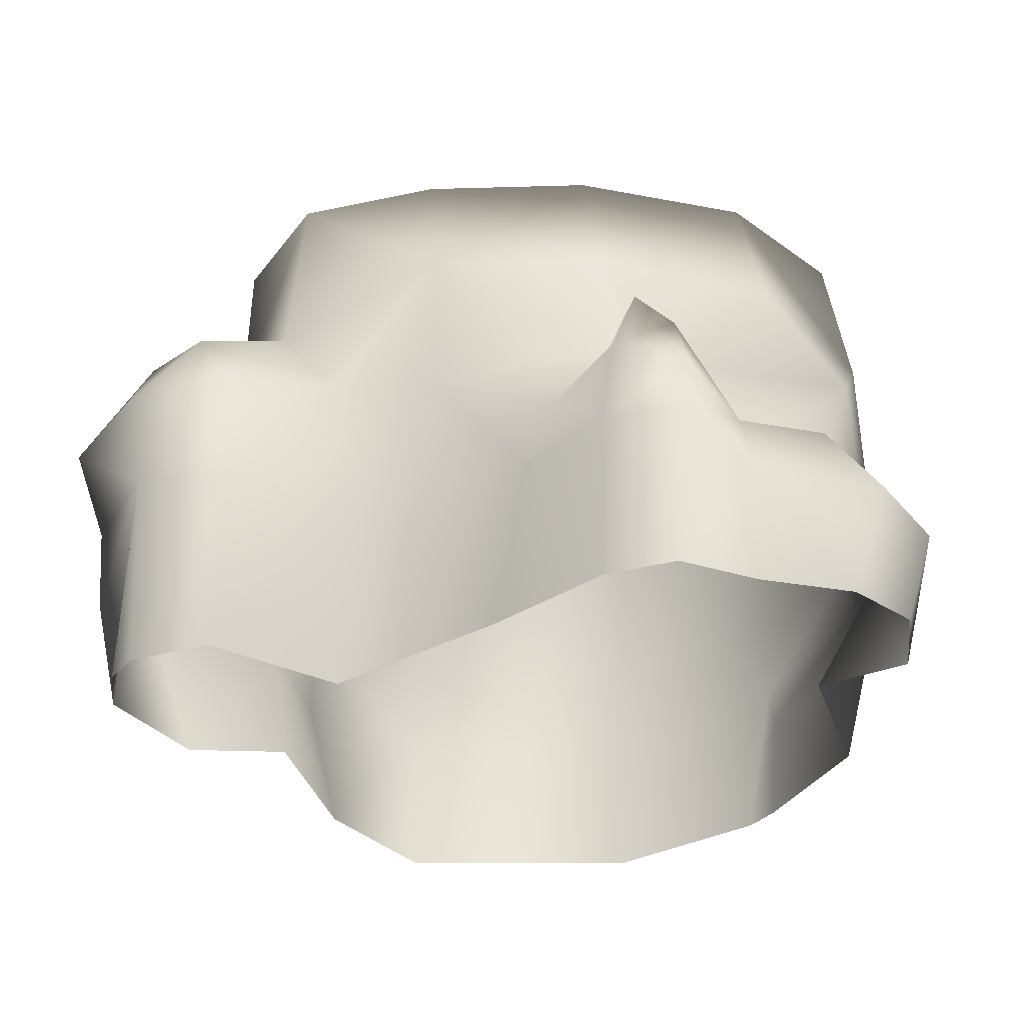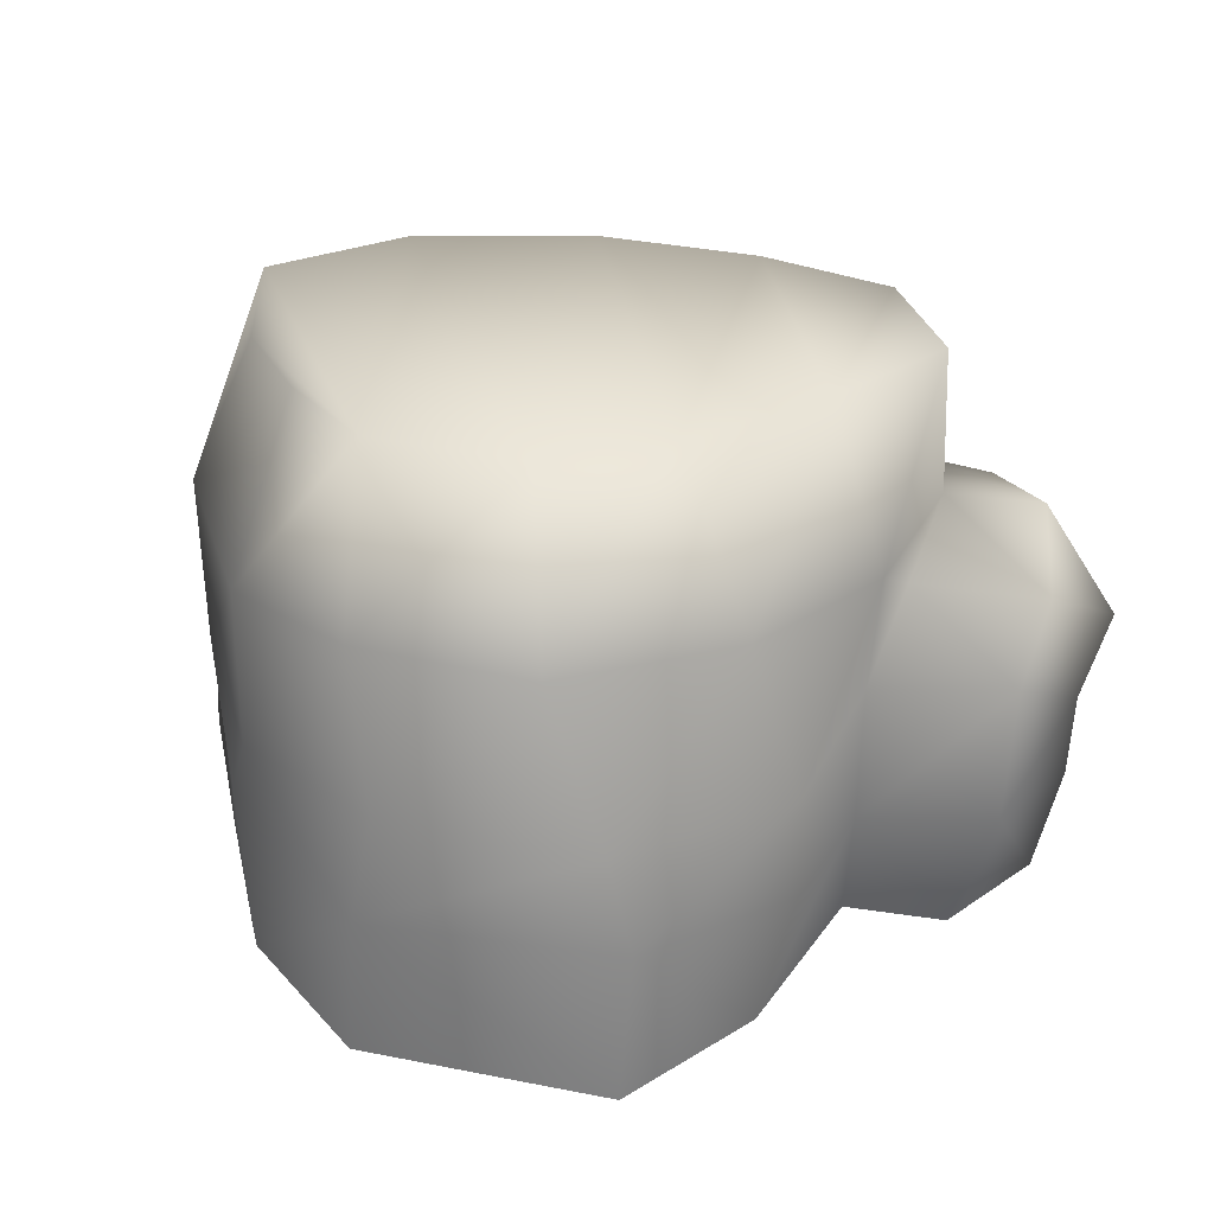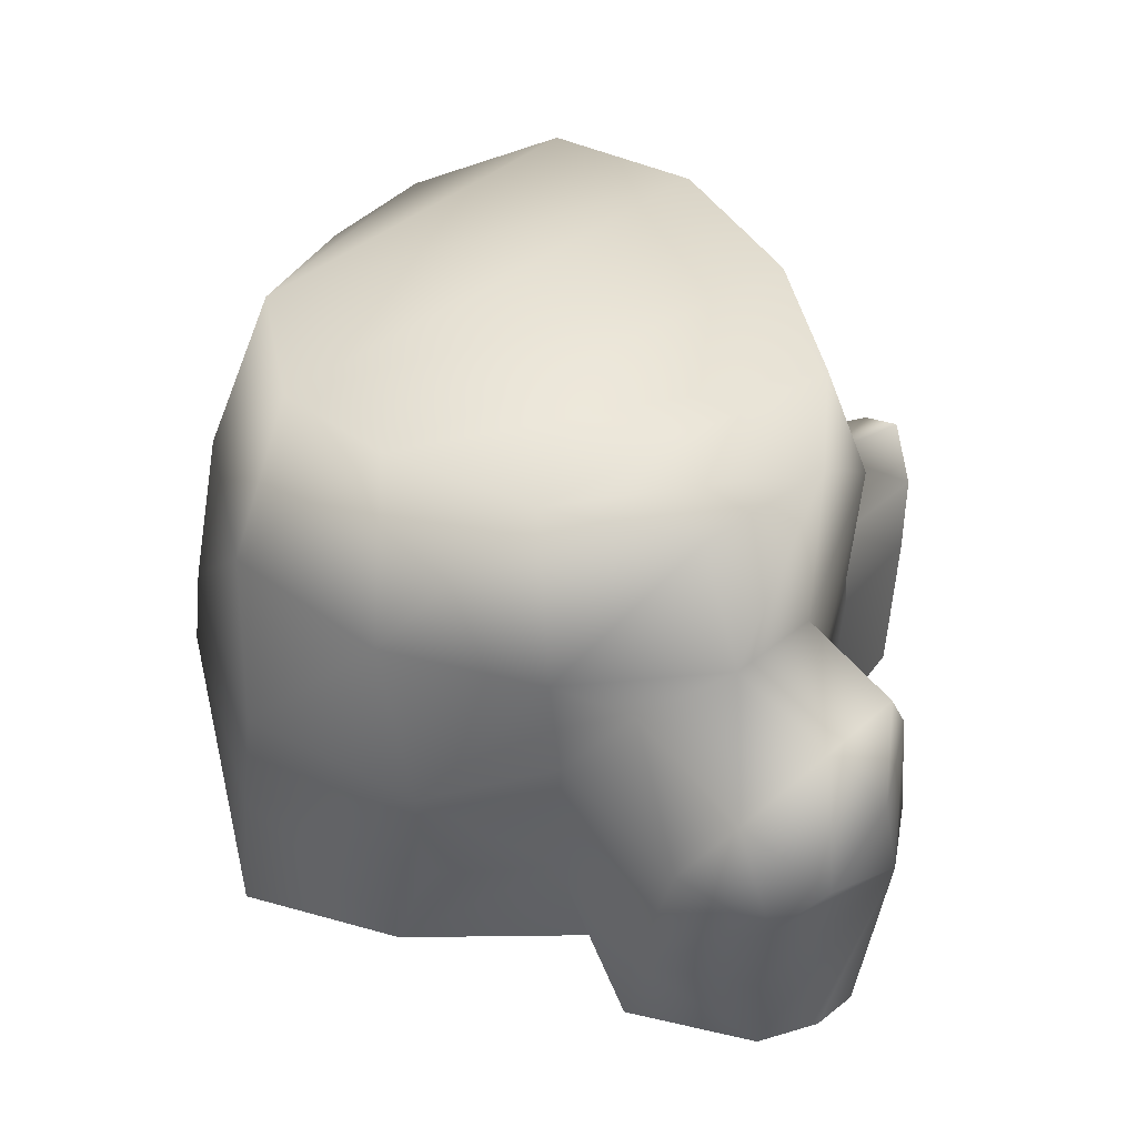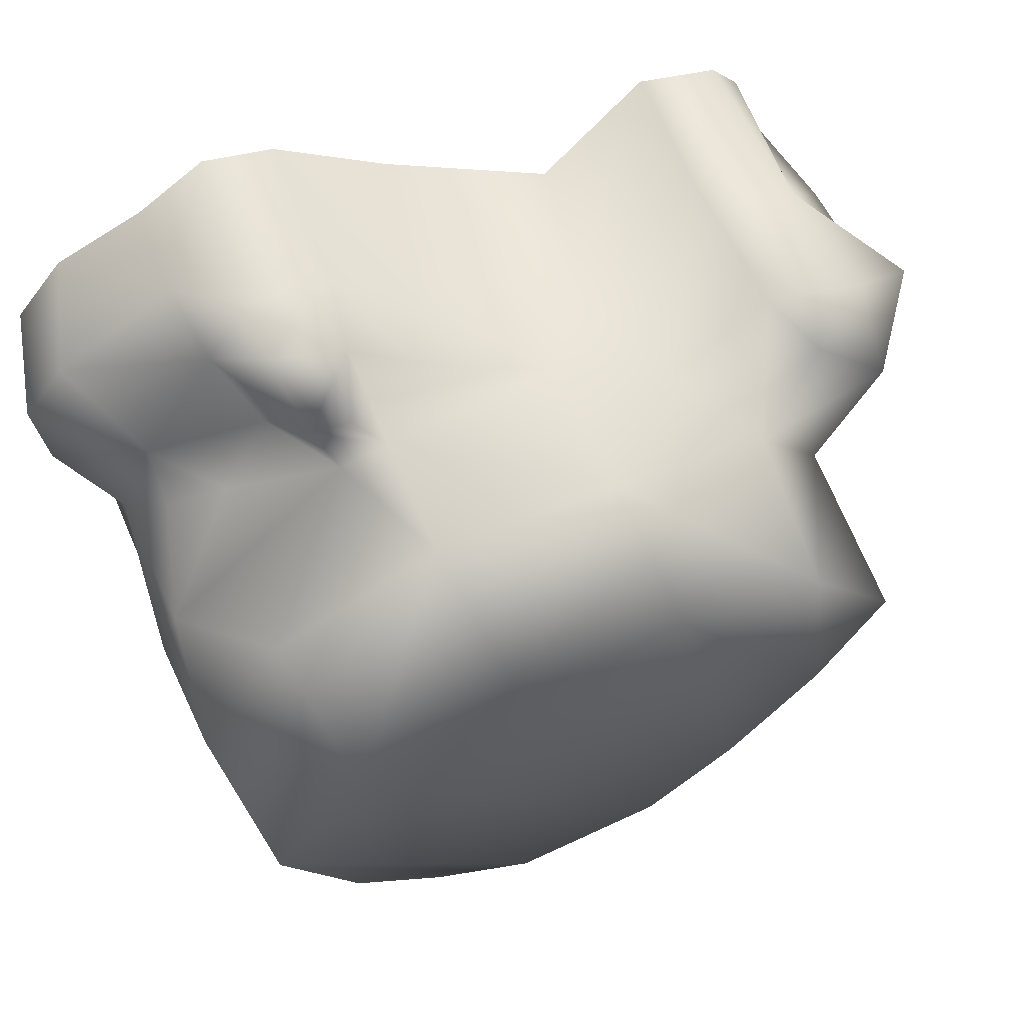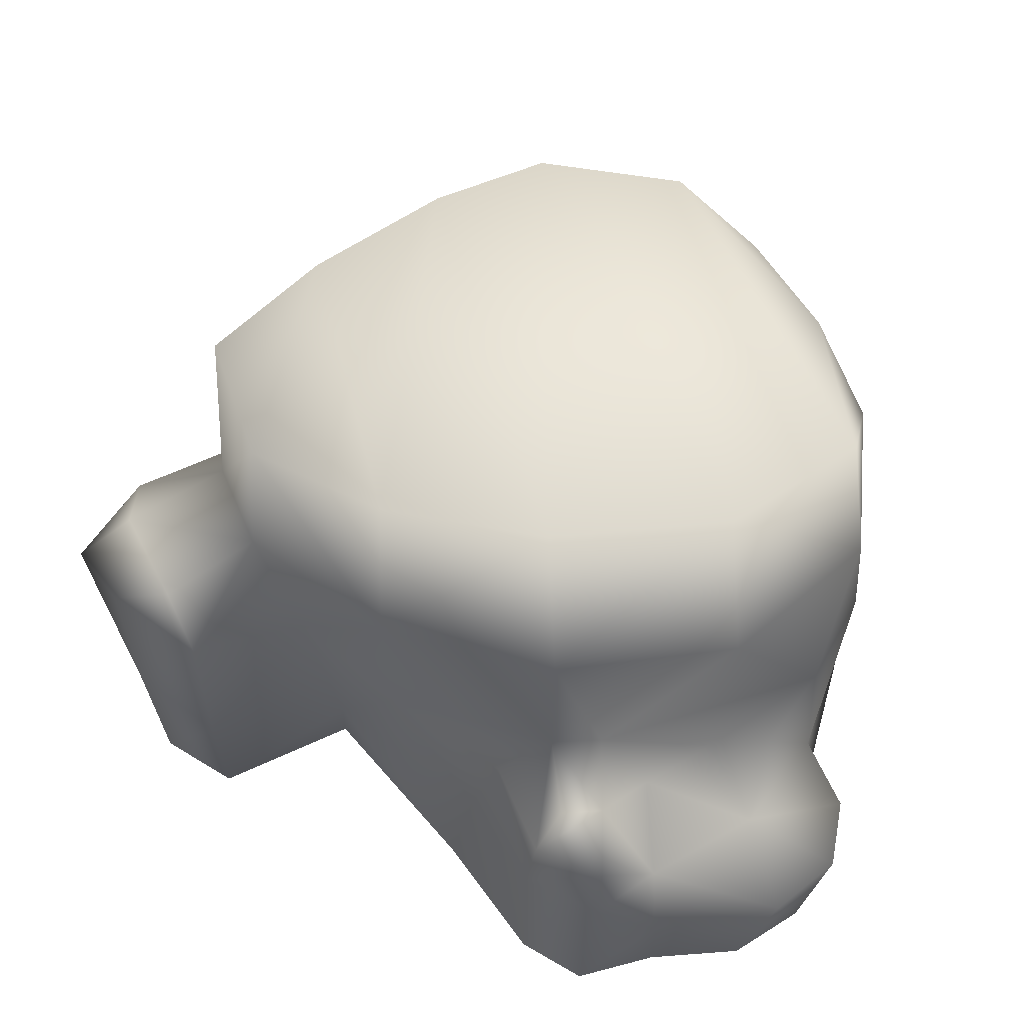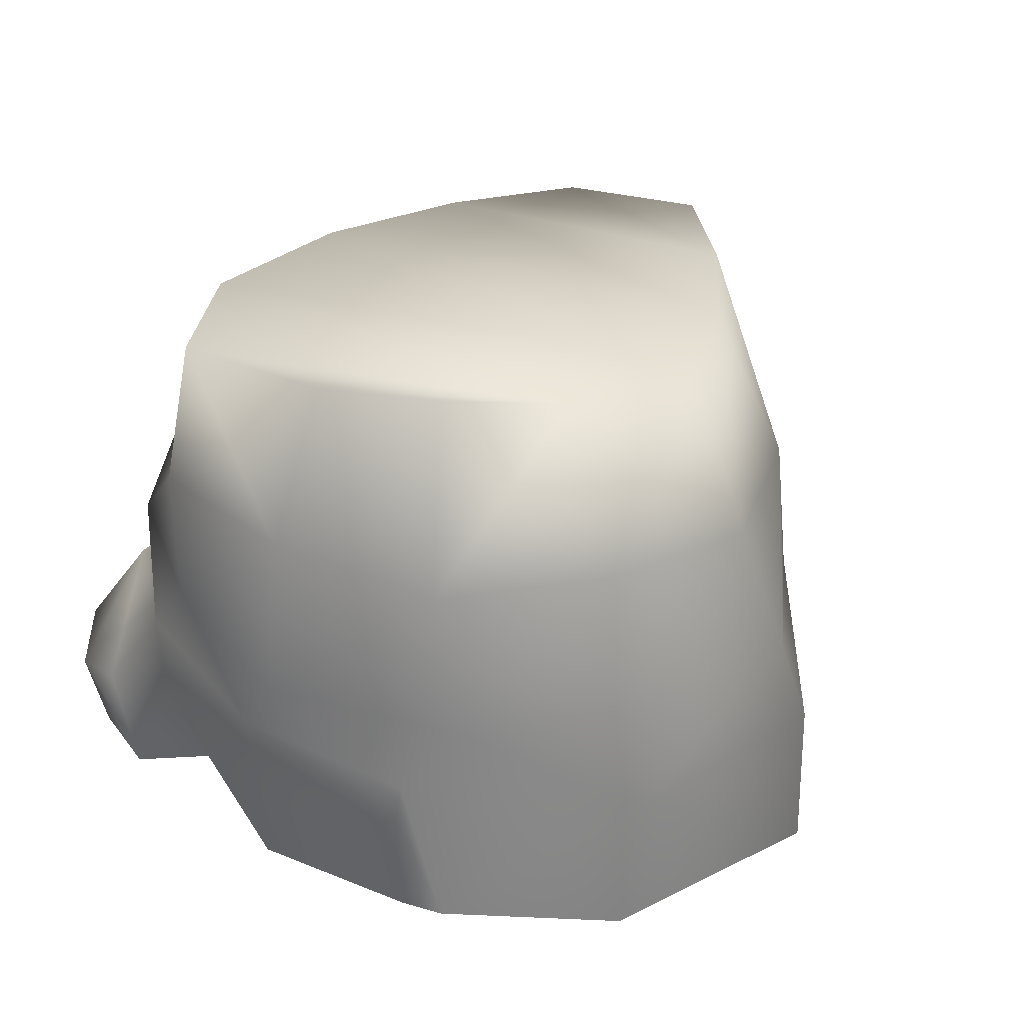
<metadata>
{"format":"obj","ext":"obj","renderer":"f3d","projection":"perspective","resolution":1024,"background":"white","views":[{"elev":-29.2,"azim":7.6,"up":"+Y"},{"elev":28.7,"azim":-156.4,"up":"+Y"},{"elev":41.7,"azim":-94.9,"up":"+Y"},{"elev":63.5,"azim":157.3,"up":"+Z"},{"elev":53.0,"azim":17.9,"up":"+Y"},{"elev":29.0,"azim":150.3,"up":"+Y"}]}
</metadata>
<code>
g default
v 0.9286 1.417 0.188
v 1.001 1.002 0.2178
v 0.894 1.002 -0.2899
v 0.7195 1.416 -0.2381
v 0.6663 1.421 0.5504
v 0.7455 1.013 0.675
v 0.2008 1.421 0.7546
v 0.2732 1.012 0.9042
v -0.2665 1.416 0.8027
v -0.2319 1.033 0.9402
v -0.6729 1.418 0.7276
v -0.7252 0.9541 0.7097
v -0.9086 0.9623 0.4964
v -0.9247 1.419 0.3924
v -0.9046 0.9441 0.01572
v -0.7567 1.418 0.001314
v 0.4696 1.418 -0.4749
v 0.5816 0.9106 -0.6368
v 0.142 0.9645 -0.8519
v 0.1828 1.422 -0.6667
v -0.3381 0.9377 -0.7821
v -0.2488 1.417 -0.6186
v -0.7231 0.9405 -0.4207
v -0.5067 1.416 -0.3744
v -0.8314 0.4785 -0.3396
v -0.8645 0.5979 0.04778
v -0.5519 0.7144 0.8017
v -0.2256 0.6275 0.9157
v 0.2798 0.6847 0.9399
v 0.4139 0.6696 0.881
v -0.9052 0.8193 0.2397
v 0.125 0.4952 0.9703
v 0.04825 0.2949 0.9892
v -0.4478 0.2925 0.8023
v -0.8328 0.1834 -0.3263
v -0.8564 0.2066 0.03897
v -0.7572 -0.1674 -0.4093
v -0.7966 -0.1679 0.1553
v -0.04527 -0.1673 0.9345
v -0.5399 -0.1656 0.6111
v -0.506 0.4924 -0.7868
v -0.5848 0.2483 -0.8136
v -0.5645 -0.1675 -0.8473
v 0.05014 0.5506 -0.9317
v 0.5541 0.4909 -0.6788
v 0.9183 0.4978 -0.2331
v 0.9634 0.7535 0.5305
v 0.5519 0.4325 0.8408
v 0.7109 0.516 0.7059
v 1.014 0.6556 0.1573
v 0.9795 0.3491 0.5059
v 0.9584 0.3486 -0.1525
v 0.9008 -0.1661 -0.1099
v 0.8162 -0.1687 0.4213
v 0.9807 0.158 -0.1296
v 0.9966 0.1492 0.4146
v 0.6669 0.2707 -0.5702
v 0.6782 0.1502 -0.5563
v 0.6594 -0.1676 -0.5402
v 0.1022 0.2534 -0.9664
v 0.5827 -0.1675 -0.6441
v 0.1428 -0.1675 -0.935
v -1.136 0.8836 0.7036
v -0.9316 0.8477 0.9005
v -0.8446 0.6795 0.963
v -0.8074 0.2987 0.9993
v -0.8405 -0.1669 0.9107
v -1.228 0.728 0.469
v -1.202 0.5269 0.3137
v -1.201 0.1928 0.2104
v -1.079 -0.1667 0.2059
v -1.146 0.6815 0.8611
v -1.35 0.5998 0.6896
v -1.302 0.4024 0.5521
v -1.291 0.1704 0.5358
v -1.212 -0.1672 0.5608
v -1.077 0.365 0.9236
v -1.081 -0.1674 0.8437
v -1.165 -0.1675 0.738
v 0.8704 0.4493 0.5997
v 0.482 0.6529 1.097
v 0.3785 0.7031 1.168
v 0.3183 0.5237 1.209
v 0.2841 0.2969 1.201
v 0.275 -0.1675 1.183
v 0.6462 0.3332 1.079
v 0.8778 0.4068 0.856
v 1.121 0.1564 0.5688
v 1.066 -0.1687 0.5366
v 1.145 0.1124 0.7586
v 1.022 0.1515 0.9804
v 1.067 -0.1683 0.8136
v 0.6813 0.1326 1.153
v 0.9222 -0.1672 0.9977
v 0.6707 -0.1667 1.103
v 0.5178 0.4626 1.2
v 0.5195 0.3001 1.234
v 0.4746 -0.1673 1.234
g RockPlatform_NMTT_v1_low_polySurface162
f 2 3 1
f 1 3 4
f 1 5 2
f 2 5 6
f 7 8 5
f 5 8 6
f 8 7 10
f 10 7 9
f 12 10 11
f 11 10 9
f 14 13 11
f 11 13 12
f 16 15 14
f 14 15 13
f 18 17 3
f 3 17 4
f 17 18 20
f 20 18 19
f 20 19 22
f 22 19 21
f 23 24 21
f 21 24 22
f 24 23 16
f 16 23 15
f 23 25 15
f 15 25 26
f 12 27 10
f 10 27 28
f 28 29 10
f 10 29 8
f 6 8 30
f 30 8 29
f 26 31 15
f 15 31 13
f 33 32 28
f 28 32 29
f 33 28 34
f 34 28 27
f 35 36 25
f 25 36 26
f 35 37 36
f 36 37 38
f 40 39 34
f 34 39 33
f 25 23 41
f 41 23 21
f 43 37 42
f 42 37 35
f 41 42 25
f 25 42 35
f 19 44 21
f 21 44 41
f 18 45 19
f 19 45 44
f 45 18 46
f 46 18 3
f 2 6 47
f 47 6 30
f 47 30 49
f 49 30 48
f 46 50 52
f 52 50 51
f 54 53 56
f 56 53 55
f 55 52 56
f 56 52 51
f 52 57 46
f 46 57 45
f 57 52 58
f 58 52 55
f 59 58 53
f 53 58 55
f 57 60 45
f 45 60 44
f 44 60 41
f 41 60 42
f 59 61 58
f 58 61 57
f 62 60 61
f 61 60 57
f 62 43 60
f 60 43 42
f 13 63 12
f 12 63 64
f 27 12 65
f 65 12 64
f 65 66 27
f 27 66 34
f 40 34 67
f 67 34 66
f 31 68 13
f 13 68 63
f 26 69 31
f 31 69 68
f 70 69 36
f 36 69 26
f 38 71 36
f 36 71 70
f 72 63 73
f 73 63 68
f 69 74 68
f 68 74 73
f 75 74 70
f 70 74 69
f 71 76 70
f 70 76 75
f 65 64 72
f 72 64 63
f 72 77 65
f 65 77 66
f 67 66 78
f 78 66 77
f 72 73 77
f 77 73 74
f 74 75 77
f 77 75 76
f 76 79 77
f 79 78 77
f 2 50 3
f 3 50 46
f 2 47 50
f 50 47 51
f 49 80 47
f 47 80 51
f 82 81 29
f 29 81 30
f 32 83 29
f 29 83 82
f 33 84 32
f 32 84 83
f 39 85 33
f 33 85 84
f 30 81 48
f 48 81 86
f 49 48 87
f 87 48 86
f 51 80 87
f 87 80 49
f 87 88 51
f 51 88 56
f 54 56 89
f 89 56 88
f 91 90 87
f 87 90 88
f 88 90 89
f 89 90 92
f 87 86 91
f 91 86 93
f 90 91 92
f 92 91 94
f 95 94 93
f 93 94 91
f 96 81 83
f 83 81 82
f 97 84 98
f 98 84 85
f 97 96 84
f 84 96 83
f 97 98 93
f 93 98 95
f 93 86 97
f 97 86 96
f 81 96 86
f 14 11 16
f 16 11 9
f 16 9 24
f 24 9 7
f 24 7 22
f 22 7 5
f 17 20 4
f 4 20 1
f 1 20 5
f 5 20 22
g default
v 0.9286 1.417 0.188
v 1.001 1.002 0.2178
v 0.894 1.002 -0.2899
v 0.7195 1.416 -0.2381
v 0.6663 1.421 0.5504
v 0.7455 1.013 0.675
v 0.2008 1.421 0.7546
v 0.2732 1.012 0.9042
v -0.2665 1.416 0.8027
v -0.2319 1.033 0.9402
v -0.6729 1.418 0.7276
v -0.7252 0.9541 0.7097
v -0.9086 0.9623 0.4964
v -0.9247 1.419 0.3924
v -0.9046 0.9441 0.01572
v -0.7567 1.418 0.001314
v 0.4696 1.418 -0.4749
v 0.5816 0.9106 -0.6368
v 0.142 0.9645 -0.8519
v 0.1828 1.422 -0.6667
v -0.3381 0.9377 -0.7821
v -0.2488 1.417 -0.6186
v -0.7231 0.9405 -0.4207
v -0.5067 1.416 -0.3744
v -0.8314 0.4785 -0.3396
v -0.8645 0.5979 0.04778
v -0.5519 0.7144 0.8017
v -0.2256 0.6275 0.9157
v 0.2798 0.6847 0.9399
v 0.4139 0.6696 0.881
v -0.9052 0.8193 0.2397
v 0.125 0.4952 0.9703
v 0.04825 0.2949 0.9892
v -0.4478 0.2925 0.8023
v -0.8328 0.1834 -0.3263
v -0.8564 0.2066 0.03897
v -0.7572 -0.1674 -0.4093
v -0.7966 -0.1679 0.1553
v -0.04527 -0.1673 0.9345
v -0.5399 -0.1656 0.6111
v -0.506 0.4924 -0.7868
v -0.5848 0.2483 -0.8136
v -0.5645 -0.1675 -0.8473
v 0.05014 0.5506 -0.9317
v 0.5541 0.4909 -0.6788
v 0.9183 0.4978 -0.2331
v 0.9634 0.7535 0.5305
v 0.5519 0.4325 0.8408
v 0.7109 0.516 0.7059
v 1.014 0.6556 0.1573
v 0.9795 0.3491 0.5059
v 0.9584 0.3486 -0.1525
v 0.9008 -0.1661 -0.1099
v 0.8162 -0.1687 0.4213
v 0.9807 0.158 -0.1296
v 0.9966 0.1492 0.4146
v 0.6669 0.2707 -0.5702
v 0.6782 0.1502 -0.5563
v 0.6594 -0.1676 -0.5402
v 0.1022 0.2534 -0.9664
v 0.5827 -0.1675 -0.6441
v 0.1428 -0.1675 -0.935
v -1.136 0.8836 0.7036
v -0.9316 0.8477 0.9005
v -0.8446 0.6795 0.963
v -0.8074 0.2987 0.9993
v -0.8405 -0.1669 0.9107
v -1.228 0.728 0.469
v -1.202 0.5269 0.3137
v -1.201 0.1928 0.2104
v -1.079 -0.1667 0.2059
v -1.146 0.6815 0.8611
v -1.35 0.5998 0.6896
v -1.302 0.4024 0.5521
v -1.291 0.1704 0.5358
v -1.212 -0.1672 0.5608
v -1.077 0.365 0.9236
v -1.081 -0.1674 0.8437
v -1.165 -0.1675 0.738
v 0.8704 0.4493 0.5997
v 0.482 0.6529 1.097
v 0.3785 0.7031 1.168
v 0.3183 0.5237 1.209
v 0.2841 0.2969 1.201
v 0.275 -0.1675 1.183
v 0.6462 0.3332 1.079
v 0.8778 0.4068 0.856
v 1.121 0.1564 0.5688
v 1.066 -0.1687 0.5366
v 1.145 0.1124 0.7586
v 1.022 0.1515 0.9804
v 1.067 -0.1683 0.8136
v 0.6813 0.1326 1.153
v 0.9222 -0.1672 0.9977
v 0.6707 -0.1667 1.103
v 0.5178 0.4626 1.2
v 0.5195 0.3001 1.234
v 0.4746 -0.1673 1.234
g RockPlatform_NMTT_v1_low_polySurface162
f 100 101 99
f 99 101 102
f 99 103 100
f 100 103 104
f 105 106 103
f 103 106 104
f 106 105 108
f 108 105 107
f 110 108 109
f 109 108 107
f 112 111 109
f 109 111 110
f 114 113 112
f 112 113 111
f 116 115 101
f 101 115 102
f 115 116 118
f 118 116 117
f 118 117 120
f 120 117 119
f 121 122 119
f 119 122 120
f 122 121 114
f 114 121 113
f 121 123 113
f 113 123 124
f 110 125 108
f 108 125 126
f 126 127 108
f 108 127 106
f 104 106 128
f 128 106 127
f 124 129 113
f 113 129 111
f 131 130 126
f 126 130 127
f 131 126 132
f 132 126 125
f 133 134 123
f 123 134 124
f 133 135 134
f 134 135 136
f 138 137 132
f 132 137 131
f 123 121 139
f 139 121 119
f 141 135 140
f 140 135 133
f 139 140 123
f 123 140 133
f 117 142 119
f 119 142 139
f 116 143 117
f 117 143 142
f 143 116 144
f 144 116 101
f 100 104 145
f 145 104 128
f 145 128 147
f 147 128 146
f 144 148 150
f 150 148 149
f 152 151 154
f 154 151 153
f 153 150 154
f 154 150 149
f 150 155 144
f 144 155 143
f 155 150 156
f 156 150 153
f 157 156 151
f 151 156 153
f 155 158 143
f 143 158 142
f 142 158 139
f 139 158 140
f 157 159 156
f 156 159 155
f 160 158 159
f 159 158 155
f 160 141 158
f 158 141 140
f 111 161 110
f 110 161 162
f 125 110 163
f 163 110 162
f 163 164 125
f 125 164 132
f 138 132 165
f 165 132 164
f 129 166 111
f 111 166 161
f 124 167 129
f 129 167 166
f 168 167 134
f 134 167 124
f 136 169 134
f 134 169 168
f 170 161 171
f 171 161 166
f 167 172 166
f 166 172 171
f 173 172 168
f 168 172 167
f 169 174 168
f 168 174 173
f 163 162 170
f 170 162 161
f 170 175 163
f 163 175 164
f 165 164 176
f 176 164 175
f 170 171 175
f 175 171 172
f 172 173 175
f 175 173 174
f 174 177 175
f 177 176 175
f 100 148 101
f 101 148 144
f 100 145 148
f 148 145 149
f 147 178 145
f 145 178 149
f 180 179 127
f 127 179 128
f 130 181 127
f 127 181 180
f 131 182 130
f 130 182 181
f 137 183 131
f 131 183 182
f 128 179 146
f 146 179 184
f 147 146 185
f 185 146 184
f 149 178 185
f 185 178 147
f 185 186 149
f 149 186 154
f 152 154 187
f 187 154 186
f 189 188 185
f 185 188 186
f 186 188 187
f 187 188 190
f 185 184 189
f 189 184 191
f 188 189 190
f 190 189 192
f 193 192 191
f 191 192 189
f 194 179 181
f 181 179 180
f 195 182 196
f 196 182 183
f 195 194 182
f 182 194 181
f 195 196 191
f 191 196 193
f 191 184 195
f 195 184 194
f 179 194 184
f 112 109 114
f 114 109 107
f 114 107 122
f 122 107 105
f 122 105 120
f 120 105 103
f 115 118 102
f 102 118 99
f 99 118 103
f 103 118 120

</code>
